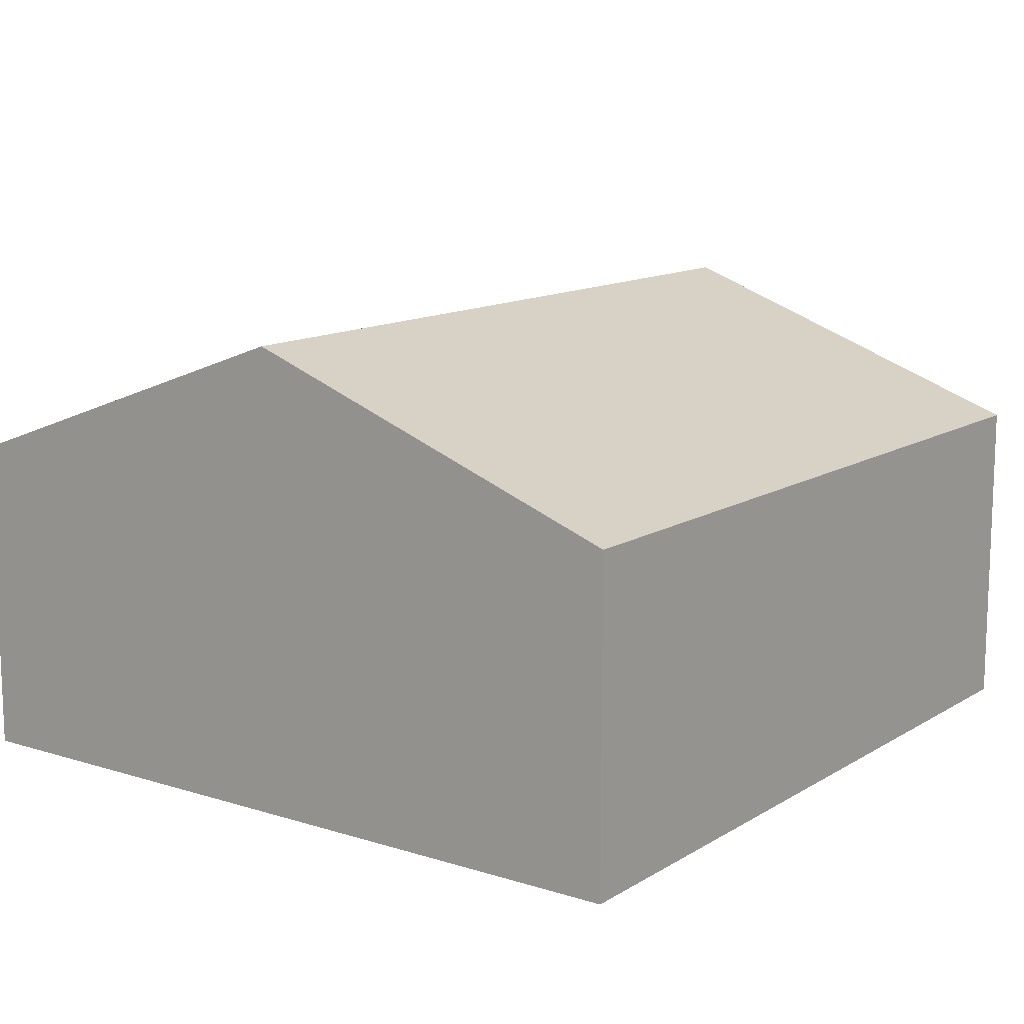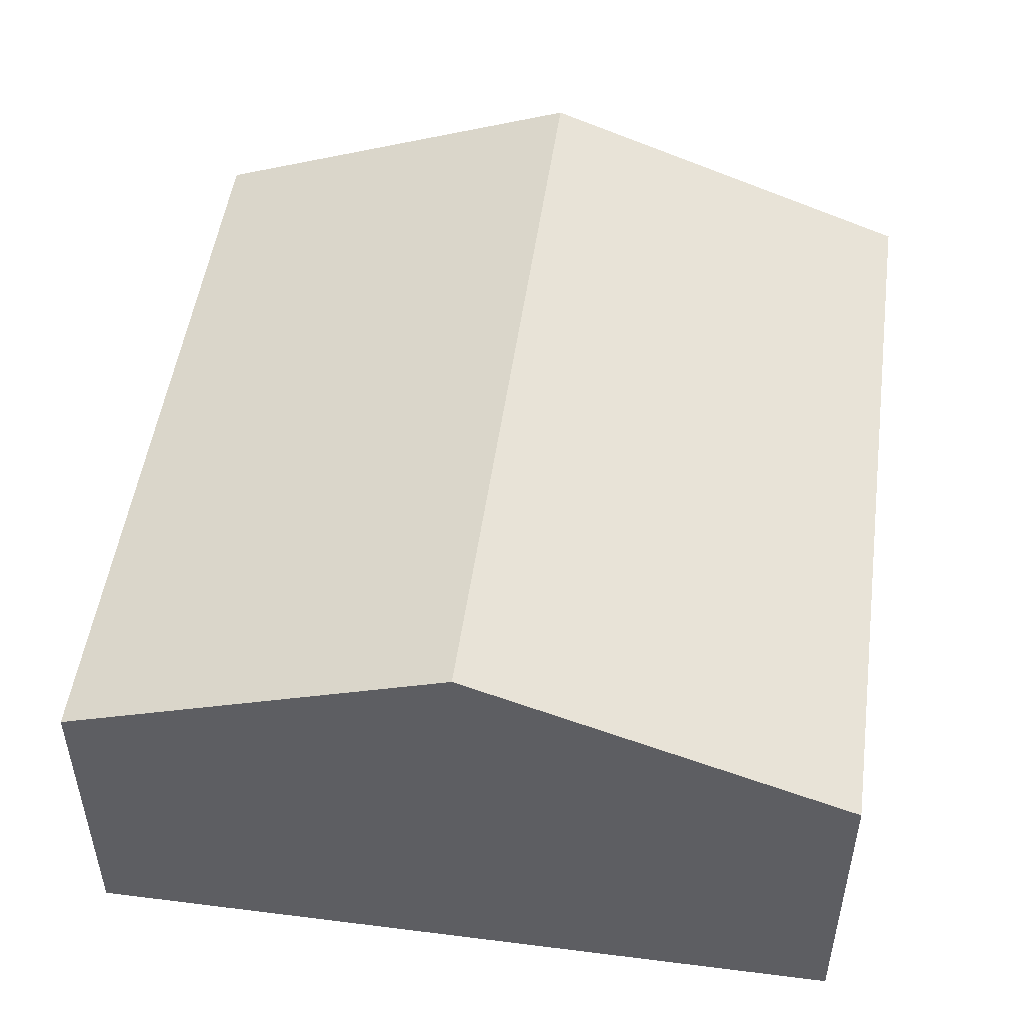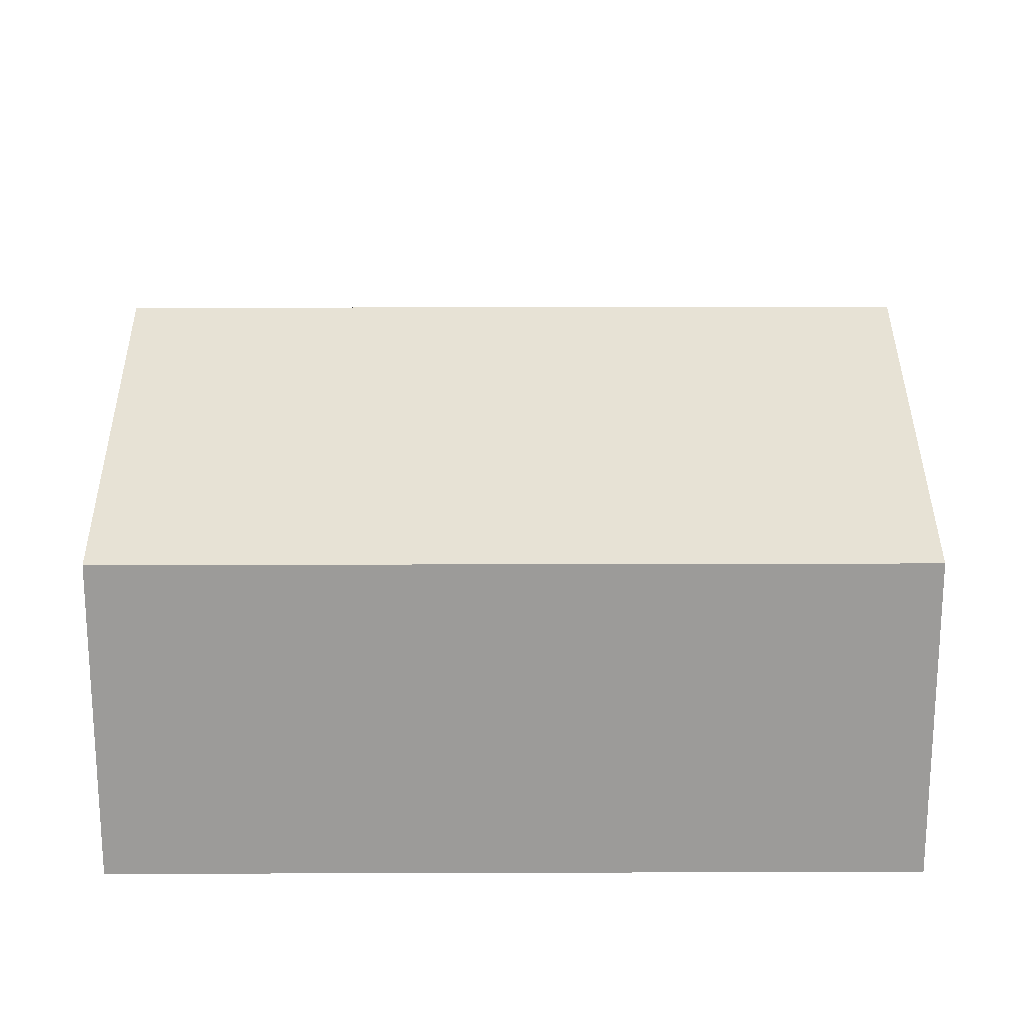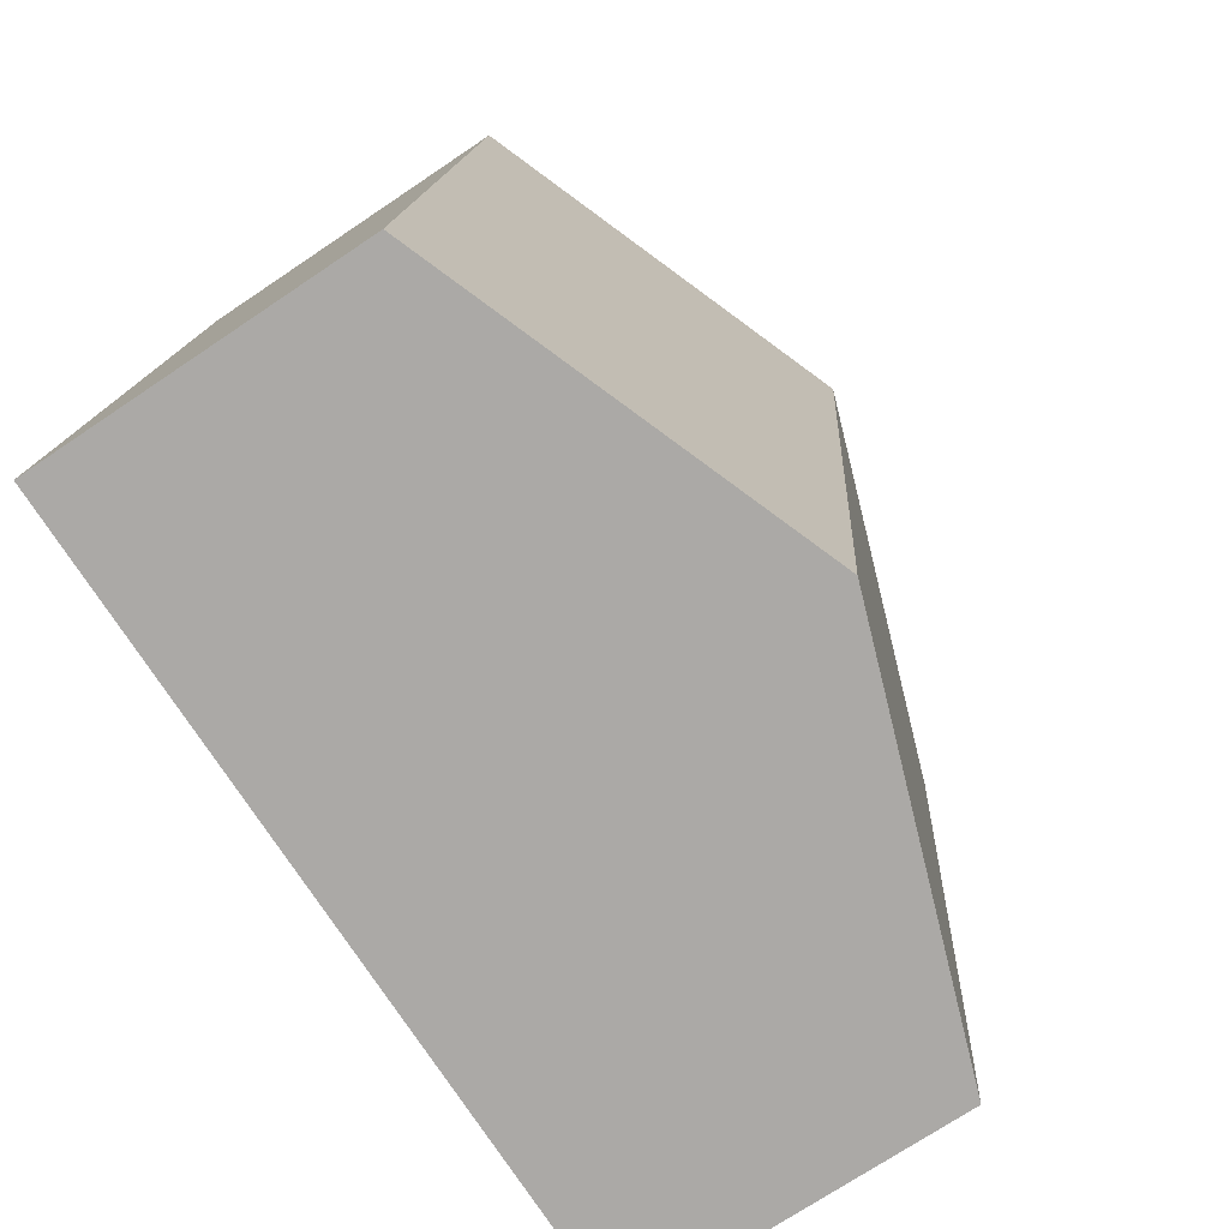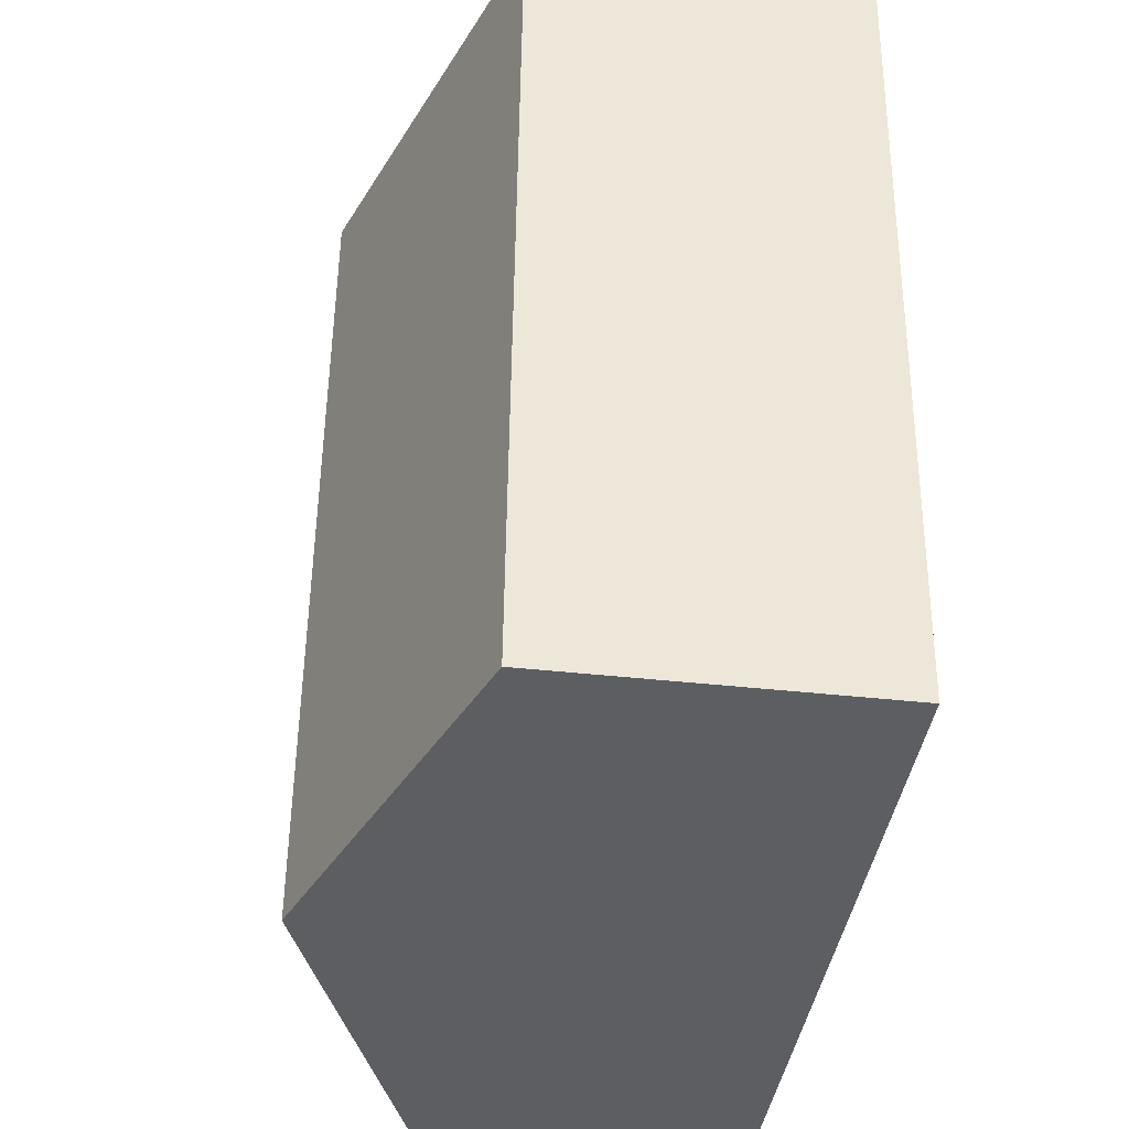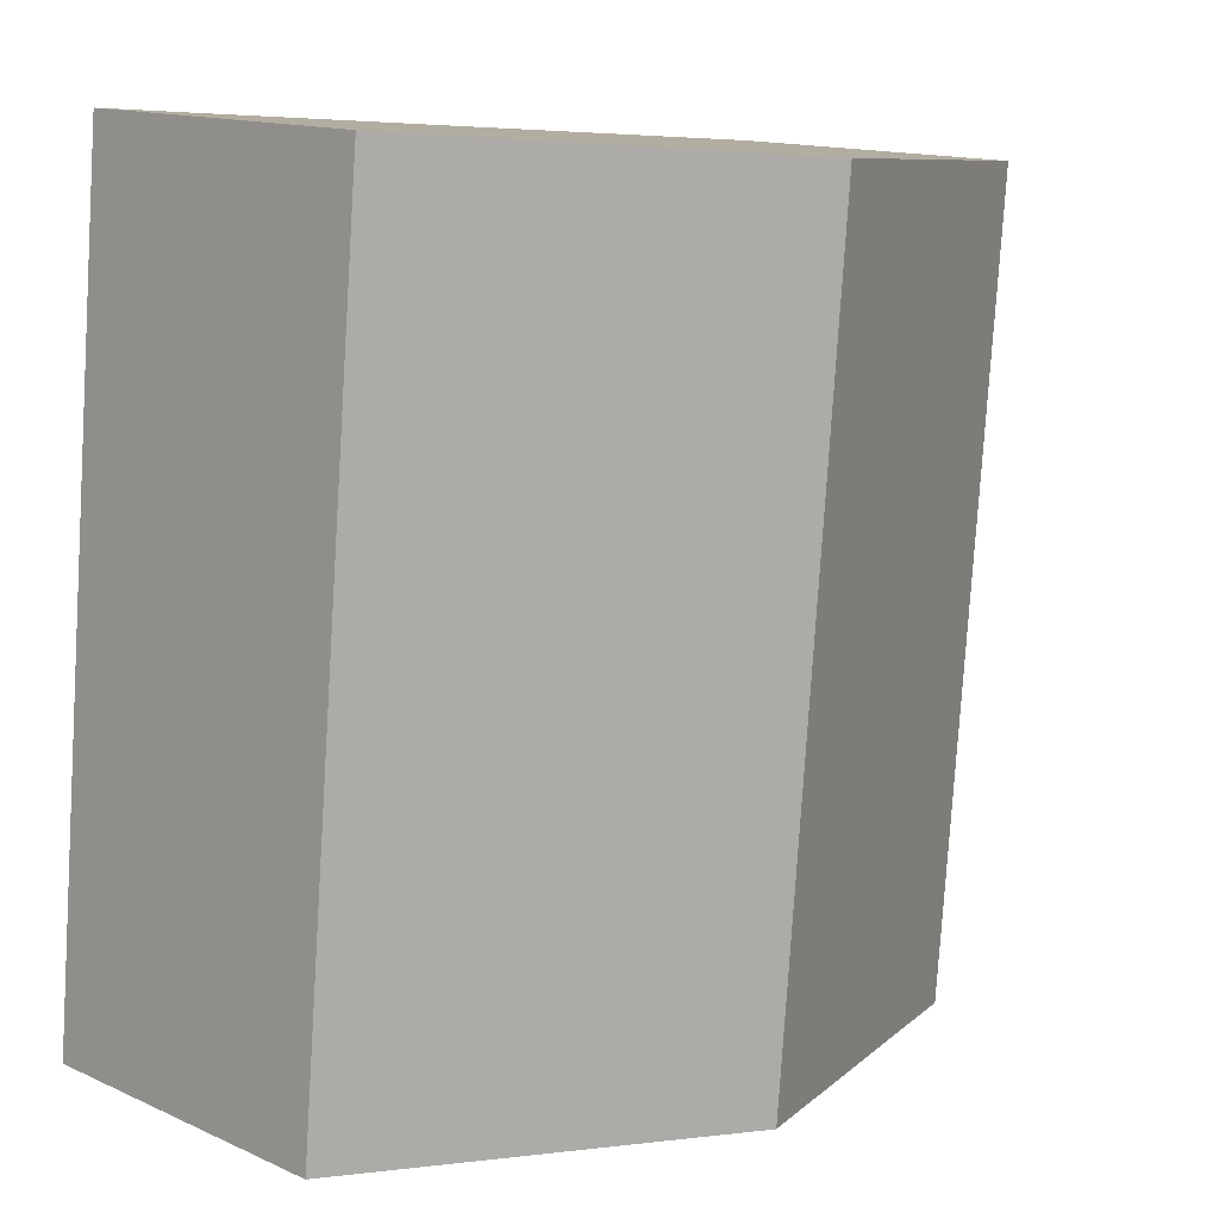
<metadata>
{"format":"obj","ext":"obj","renderer":"f3d","projection":"perspective","resolution":1024,"background":"white","views":[{"elev":12.7,"azim":30.9,"up":"+Y"},{"elev":50.1,"azim":2.7,"up":"+Y"},{"elev":20.2,"azim":84.5,"up":"+Y"},{"elev":-71.8,"azim":124.0,"up":"+Z"},{"elev":-42.8,"azim":-97.4,"up":"+Z"},{"elev":13.8,"azim":135.0,"up":"+Z"}]}
</metadata>
<code>
v  6.287 2.407 -5.402
v  2.875 3.458 0.261
v  5.75 2.407 0.522
v  3.413 3.458 -5.663
v  0.538 2.407 -5.924
v  0 2.407 1.474e-16
v  0.538 3.627e-16 -5.924
v  3.413 3.468e-16 -5.663
v  6.287 3.308e-16 -5.402
v  0 0 0
v  2.875 -1.598e-17 0.261
v  5.75 -3.196e-17 0.522
g defaultobject
f 1 2 3
f 2 1 4
f 5 2 4
f 2 5 6
f 4 7 5
f 7 4 1
f 7 1 8
f 8 1 9
f 7 6 5
f 6 7 10
f 10 2 6
f 2 10 11
f 2 11 3
f 3 11 12
f 12 1 3
f 1 12 9
f 8 10 7
f 10 8 9
f 10 9 12
f 10 12 11

</code>
